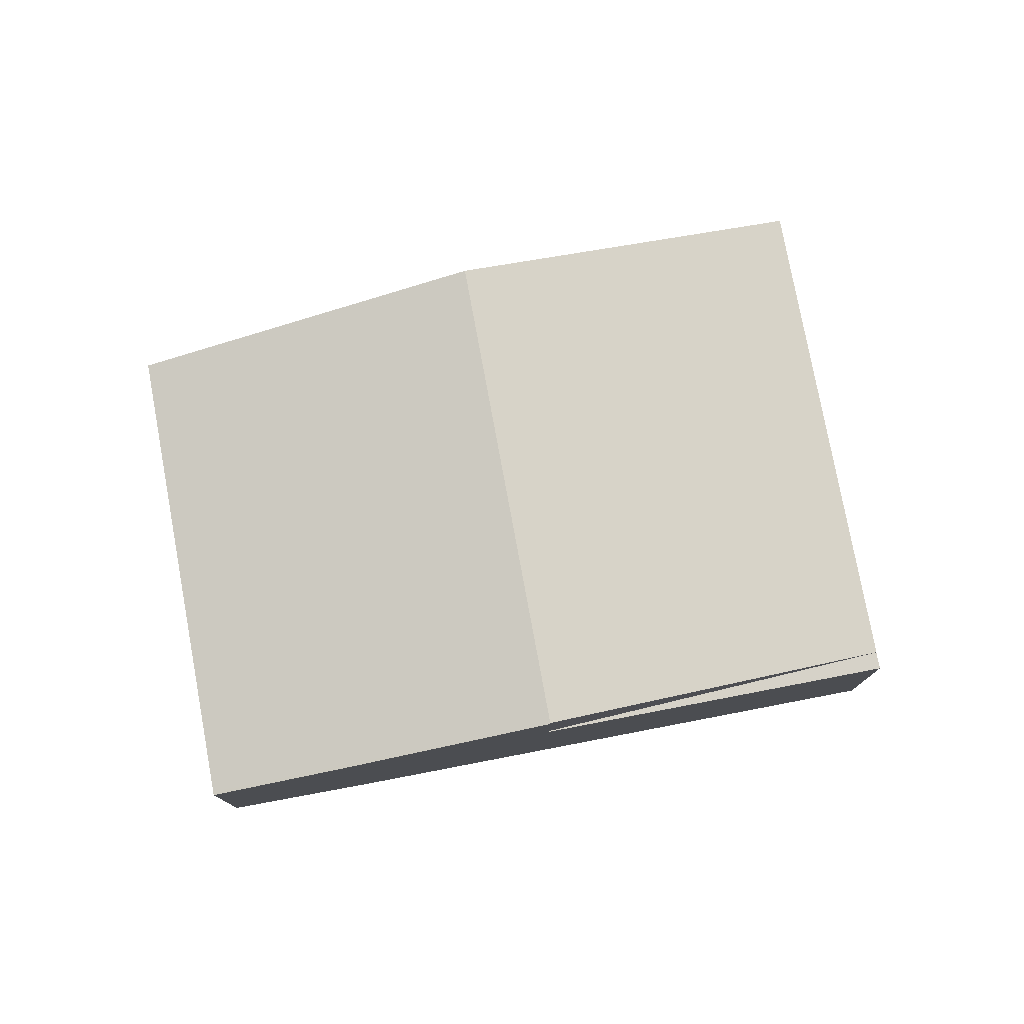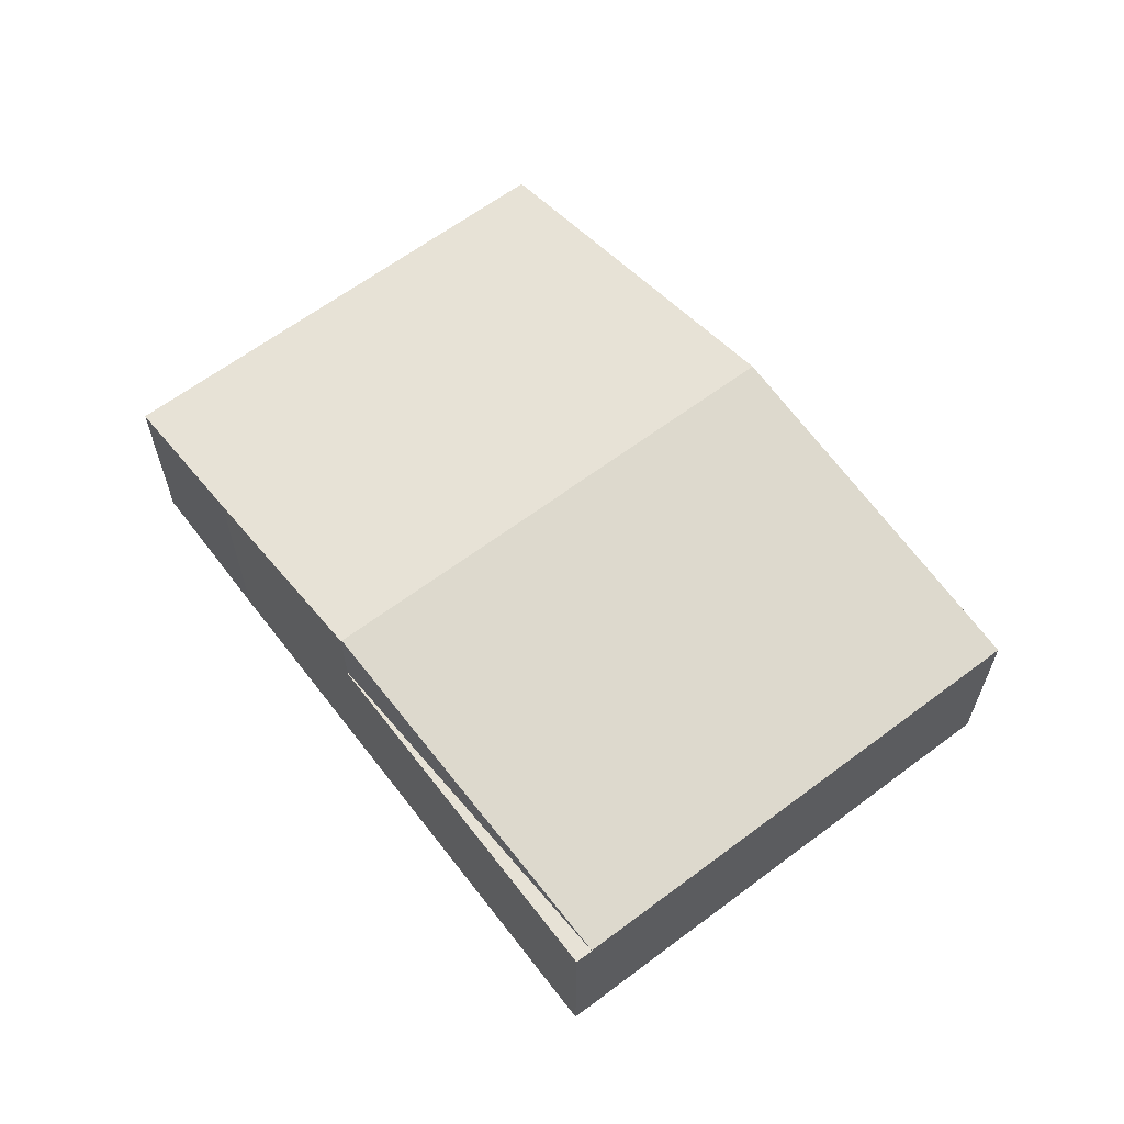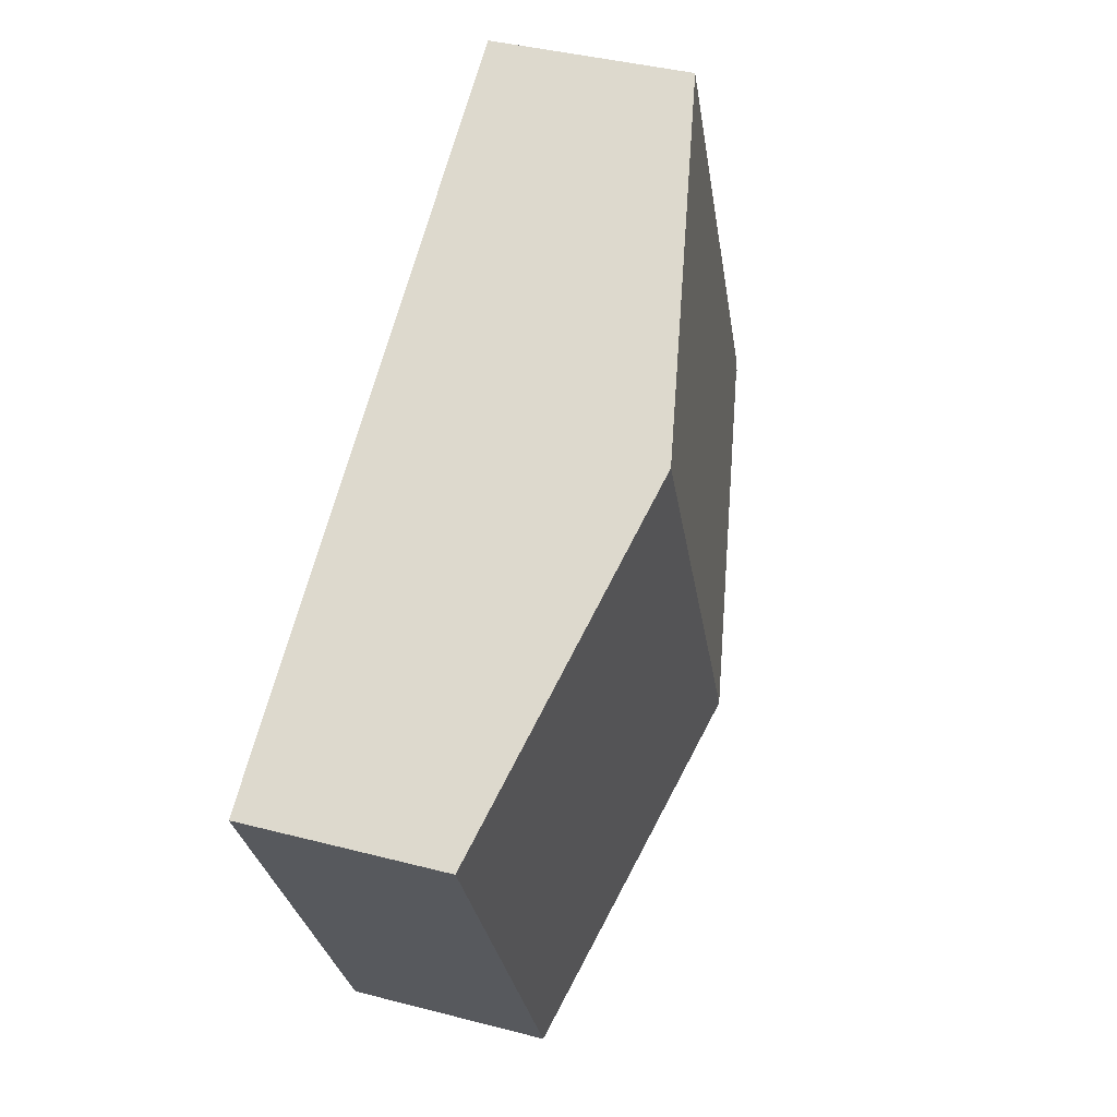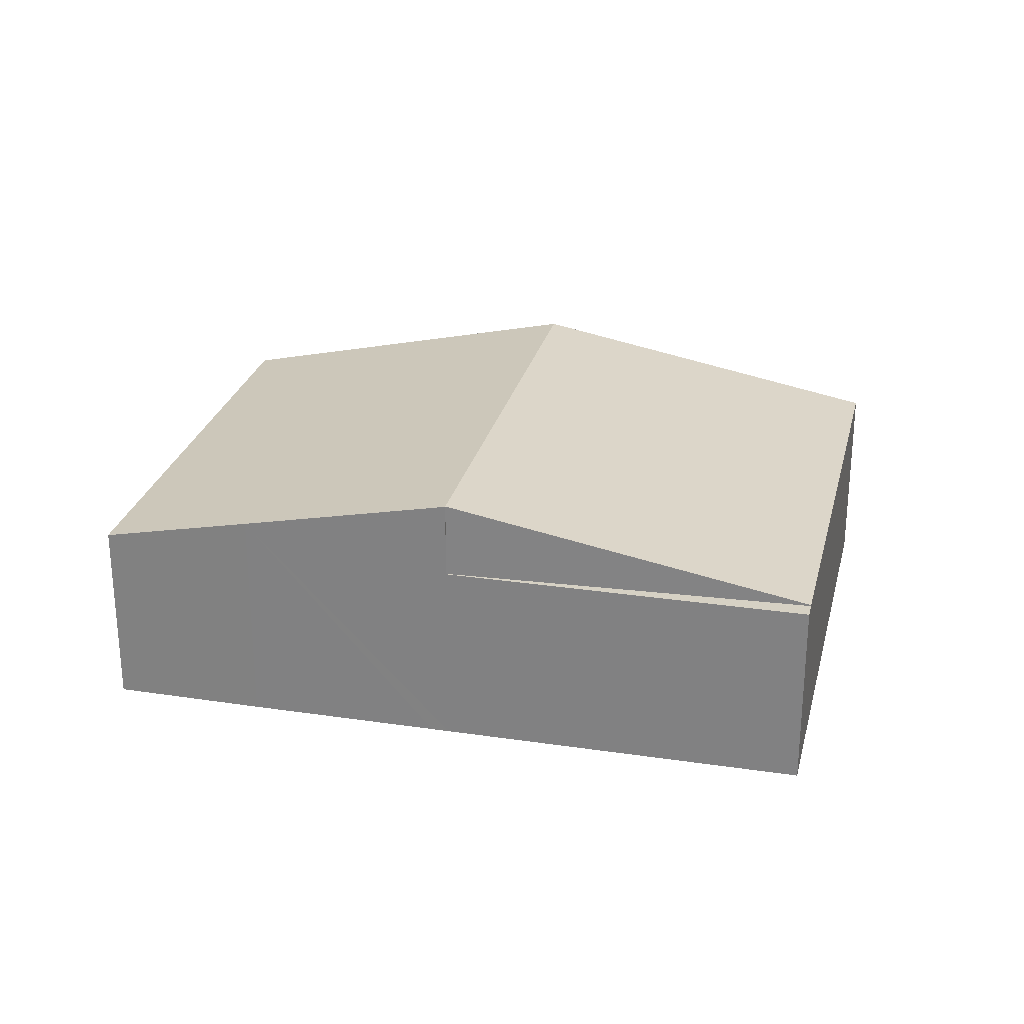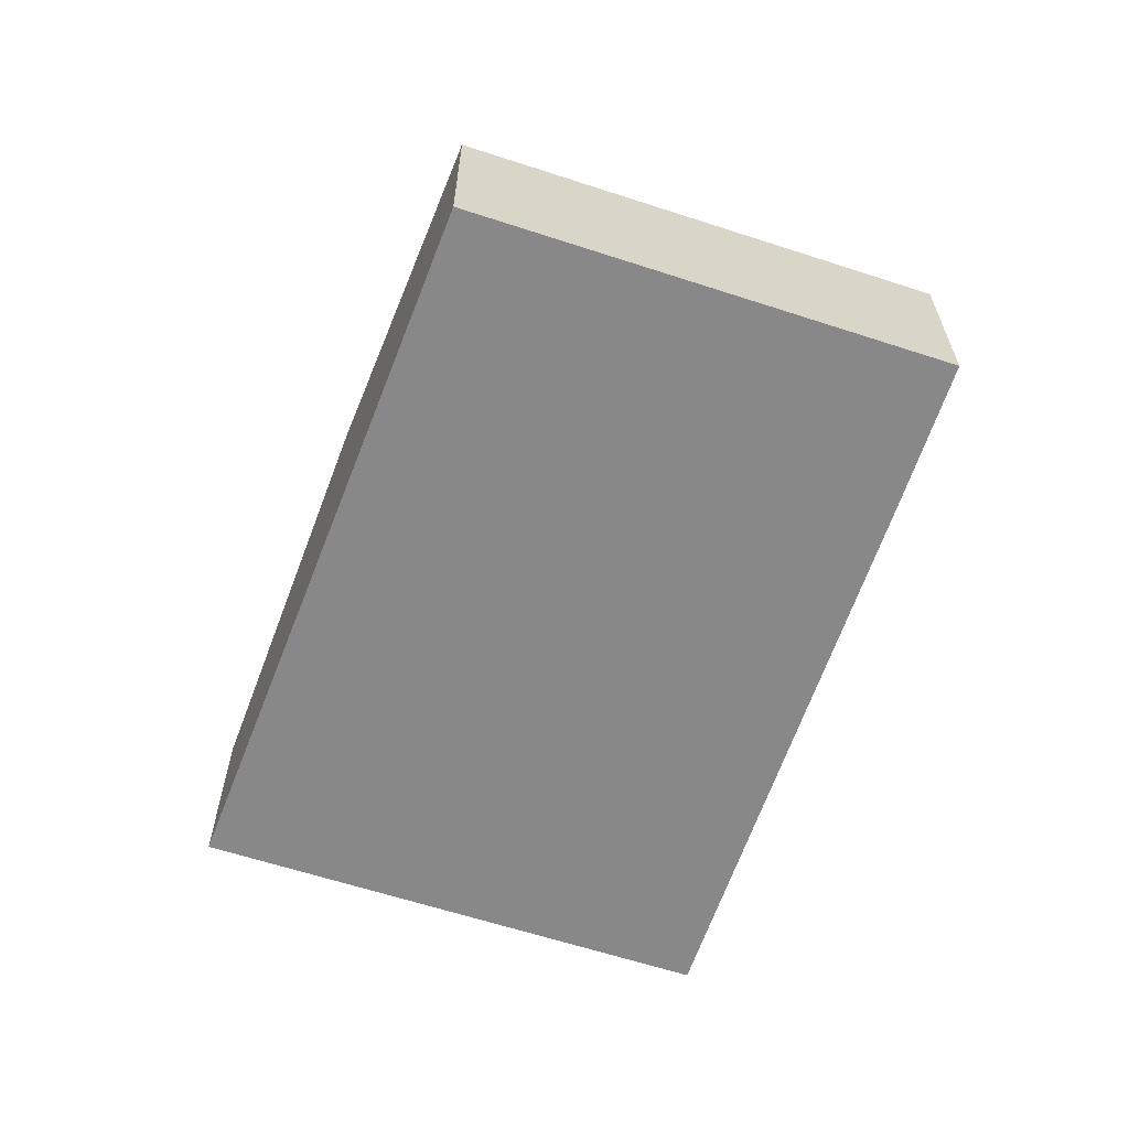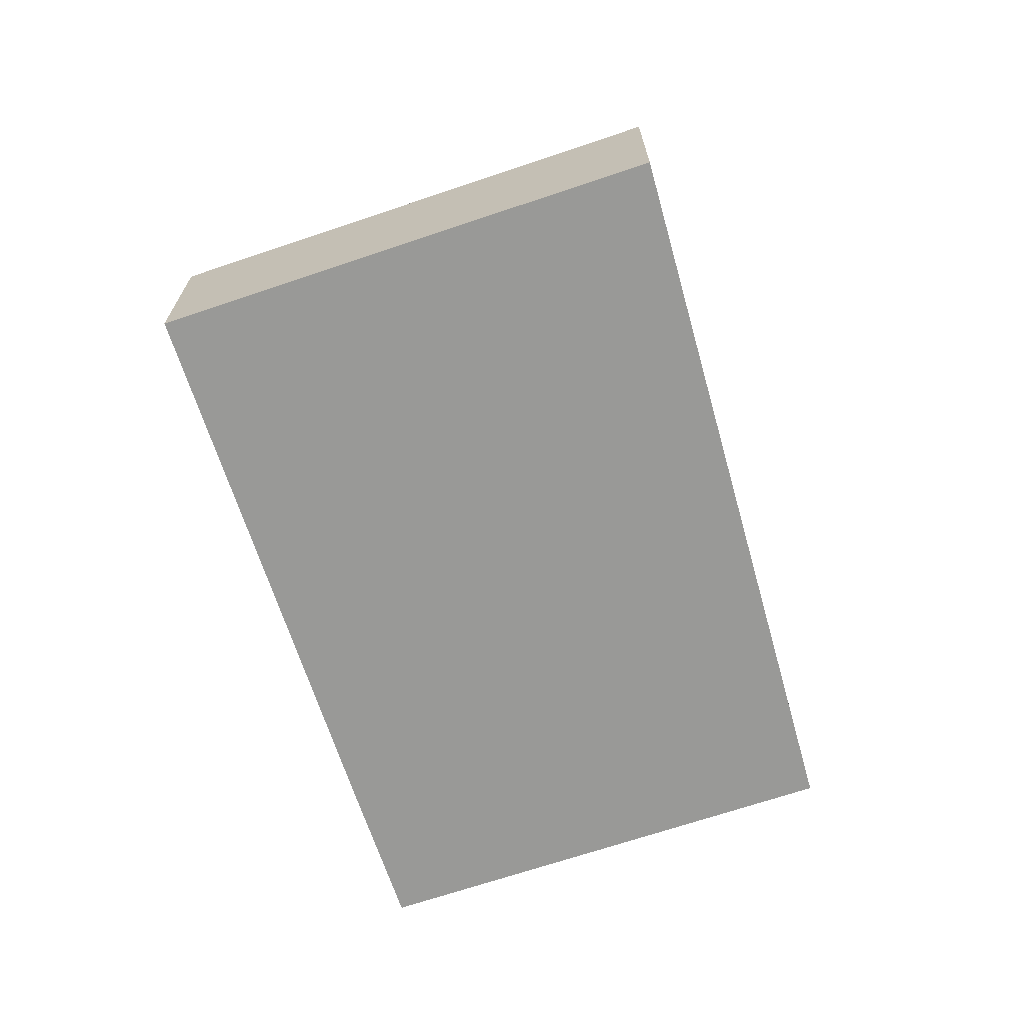
<metadata>
{"format":"obj","ext":"obj","renderer":"f3d","projection":"perspective","resolution":1024,"background":"white","views":[{"elev":77.7,"azim":-164.7,"up":"+Y"},{"elev":63.4,"azim":-101.4,"up":"+Y"},{"elev":39.8,"azim":107.9,"up":"+Z"},{"elev":26.9,"azim":-140.8,"up":"+Y"},{"elev":-62.9,"azim":97.5,"up":"+Y"},{"elev":-68.8,"azim":-45.6,"up":"+Y"}]}
</metadata>
<code>
v  6.02 3.448 -2.959
v  0.141 3.448 0.292
v  6.027 3.448 -2.945
v  0.019 3.448 0.039
v  0 3.448 2.111e-16
v  0 0 0
v  0.141 -1.788e-17 0.292
v  0.019 -2.388e-18 0.039
v  6.027 1.803e-16 -2.945
v  6.02 1.812e-16 -2.959
v  10.04 4.848 5.369
v  0.141 3.468 0.292
v  4.153 3.468 8.607
v  6.027 4.848 -2.945
v  15.92 3.468 2.132
v  12.08 3.468 -5.839
v  12.05 3.468 -5.9
v  9.516 4.047 -4.678
v  6.32 4.779 -3.107
v  6.02 4.848 -2.959
v  4.153 -5.27e-16 8.607
v  6.32 1.902e-16 -3.107
v  9.516 2.864e-16 -4.678
v  12.05 3.613e-16 -5.9
v  10.04 -3.288e-16 5.369
v  15.92 -1.305e-16 2.132
v  12.08 3.575e-16 -5.839
g defaultobject
f 1 2 3
f 2 1 4
f 4 1 5
f 6 4 5
f 4 6 2
f 2 6 7
f 7 6 8
f 7 3 2
f 3 7 9
f 10 5 1
f 5 10 6
f 8 9 7
f 9 8 6
f 9 6 10
f 11 12 13
f 12 11 14
f 15 14 11
f 14 15 16
f 14 16 17
f 14 17 18
f 19 14 18
f 14 19 20
f 10 14 20
f 14 10 9
f 7 13 12
f 13 7 21
f 9 12 14
f 12 9 7
f 19 10 20
f 10 19 18
f 10 18 22
f 22 18 23
f 23 18 17
f 23 17 24
f 21 11 13
f 11 21 25
f 11 25 15
f 15 25 26
f 26 16 15
f 16 26 27
f 16 27 17
f 17 27 24
f 22 9 10
f 7 25 21
f 25 7 9
f 25 9 26
f 26 9 22
f 26 22 23
f 26 23 24
f 26 24 27

</code>
